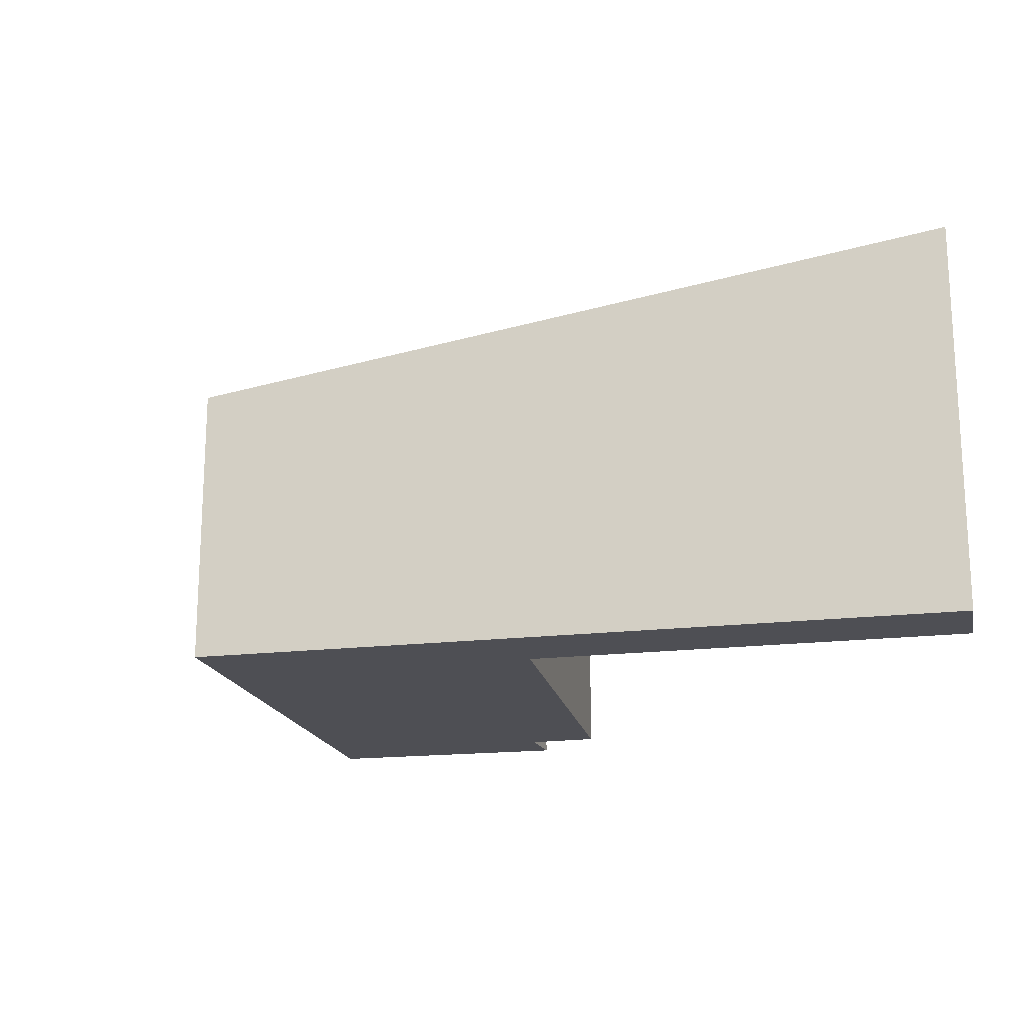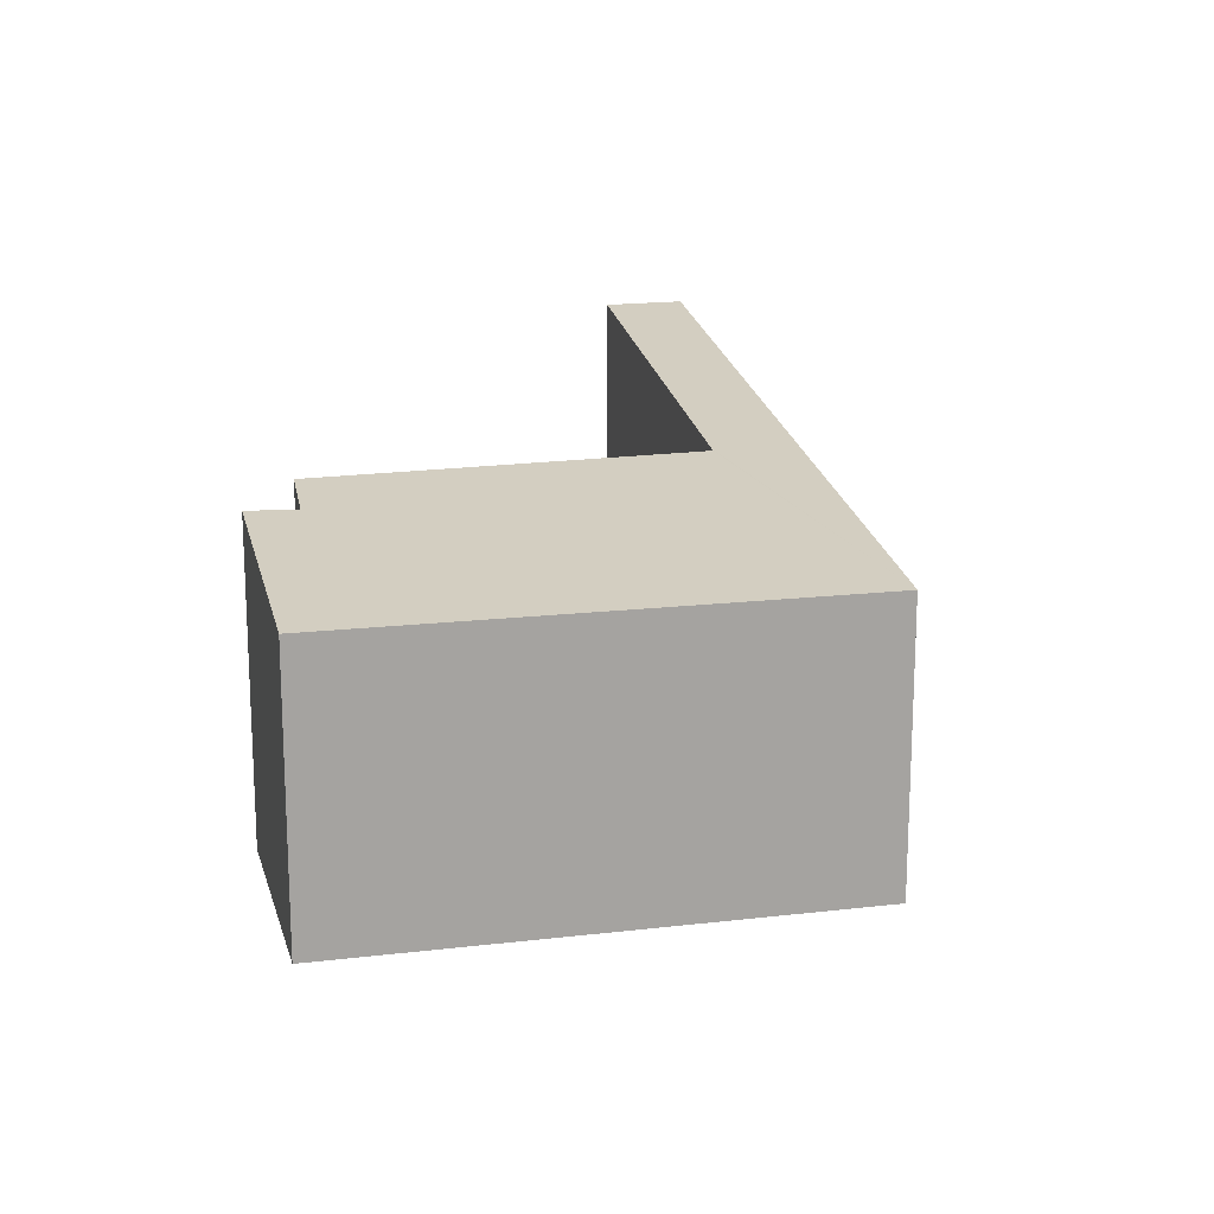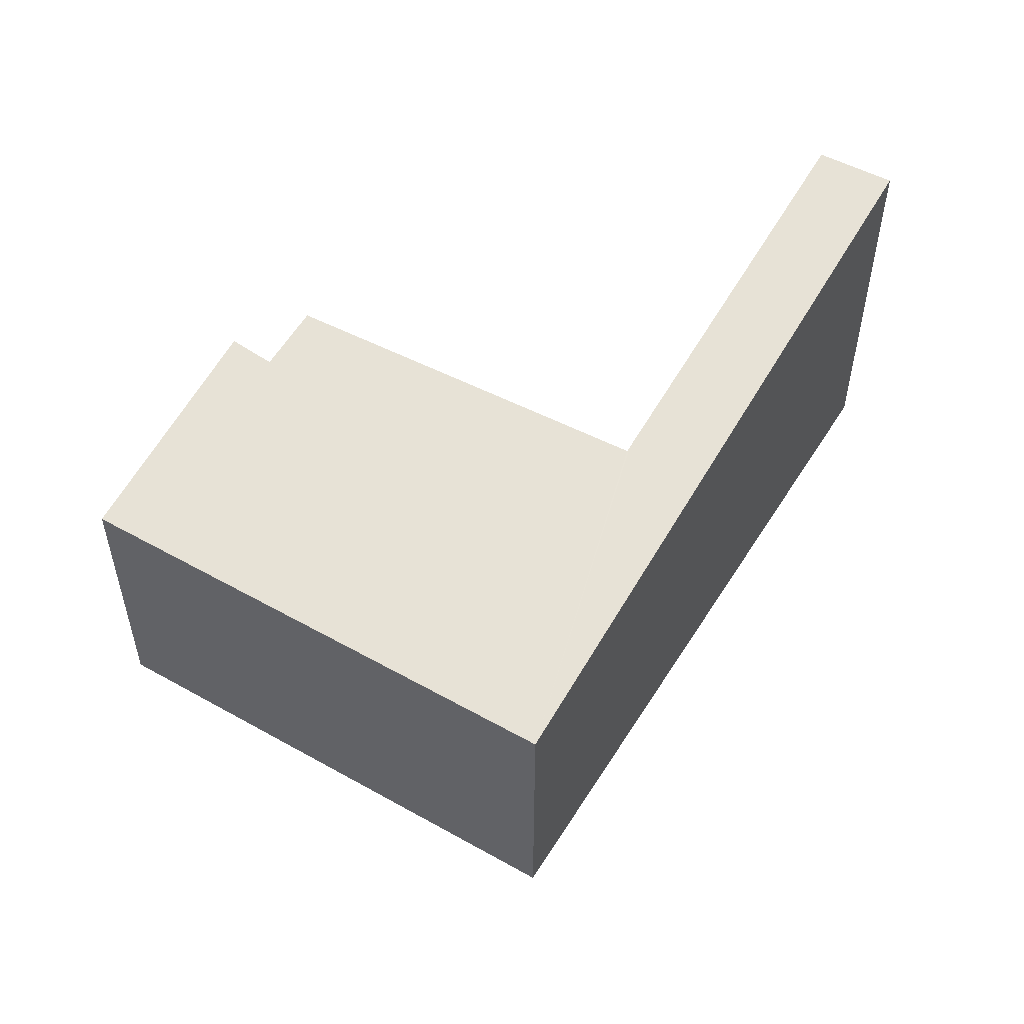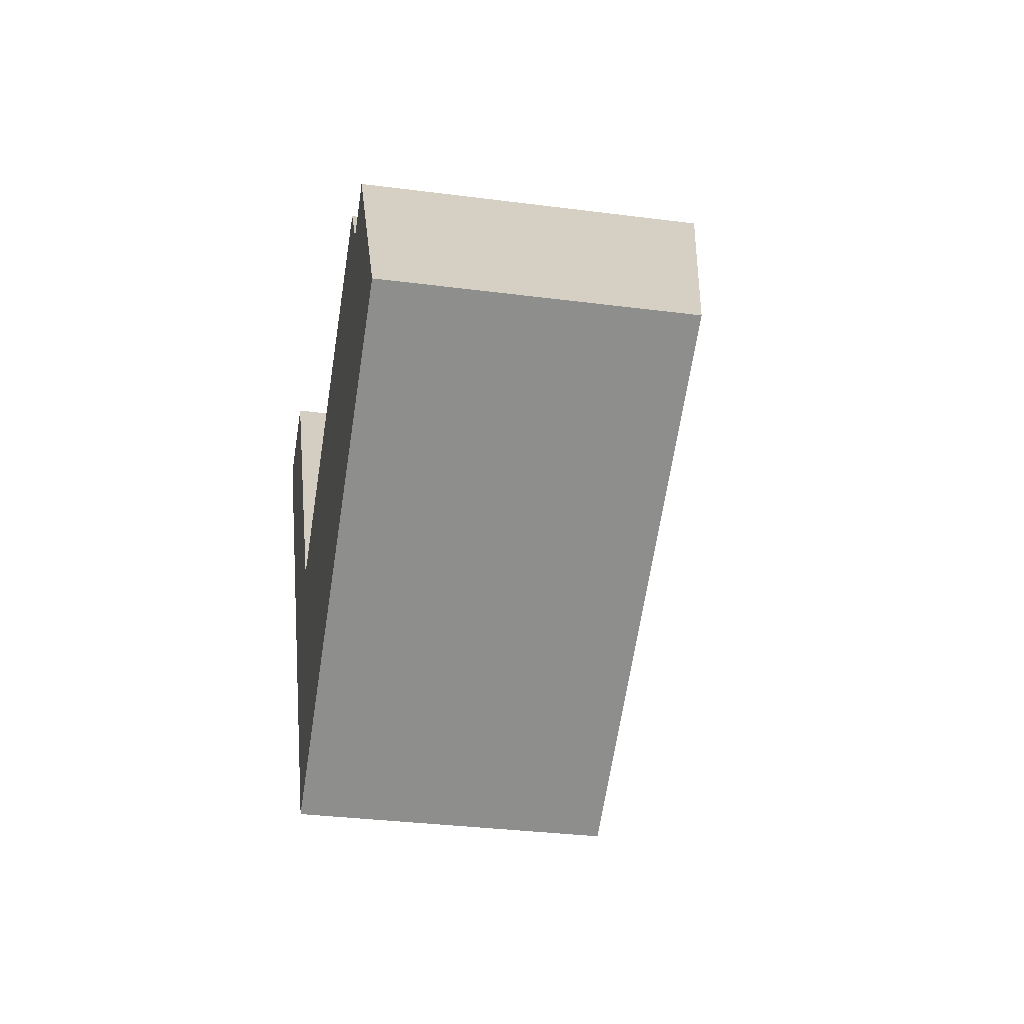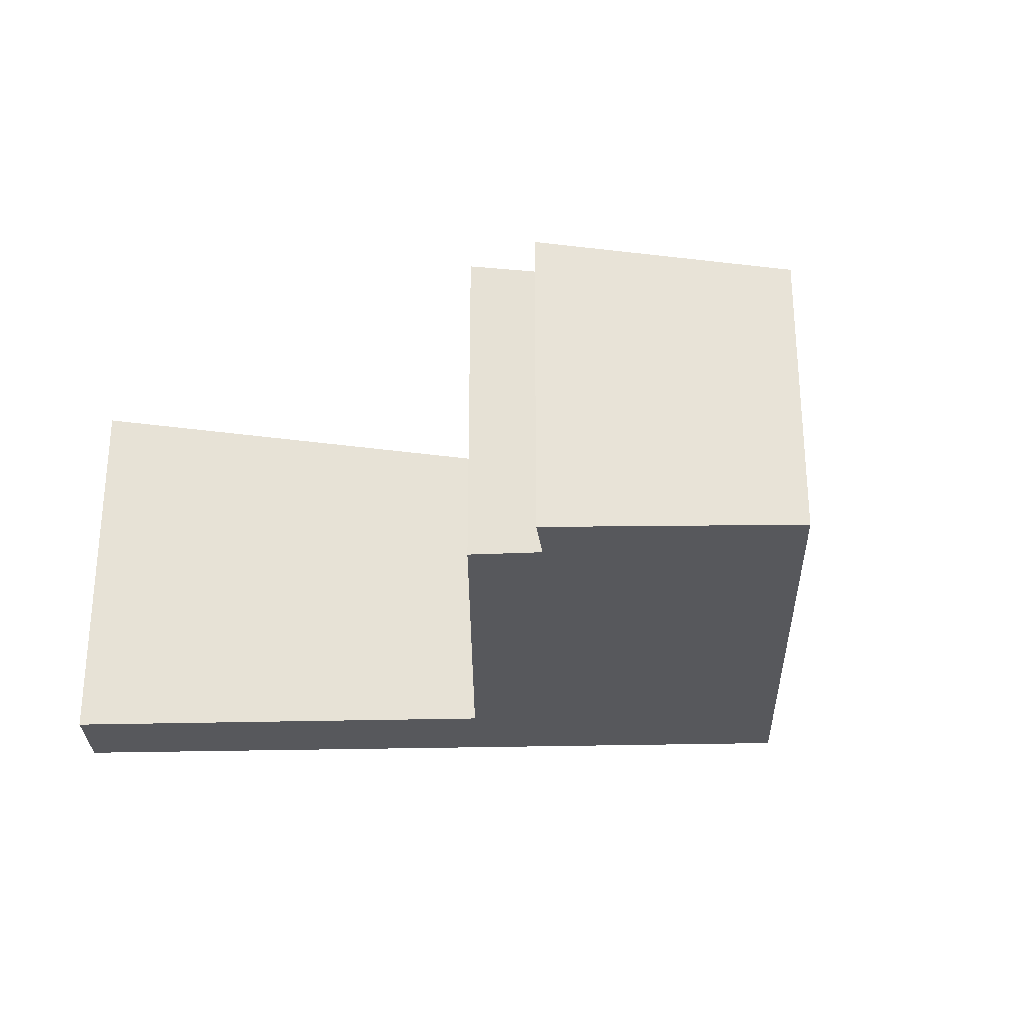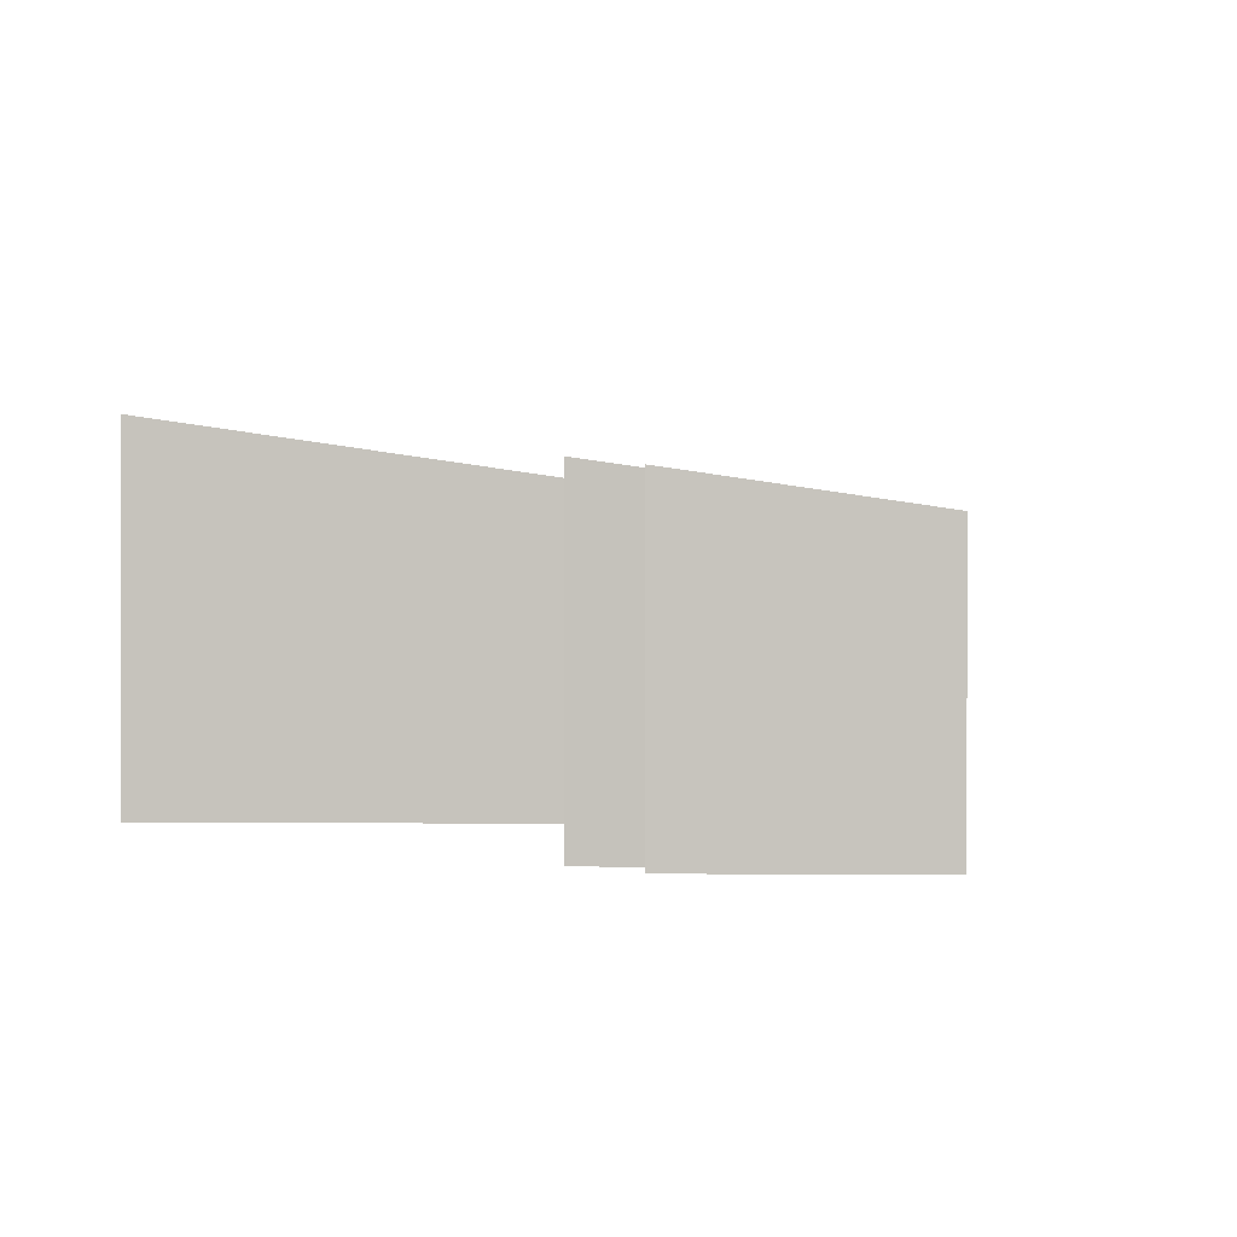
<metadata>
{"format":"obj","ext":"obj","renderer":"f3d","projection":"perspective","resolution":1024,"background":"white","views":[{"elev":-18.3,"azim":-109.8,"up":"+Y"},{"elev":16.8,"azim":133.8,"up":"+Y"},{"elev":53.1,"azim":178.2,"up":"+Y"},{"elev":-32.0,"azim":79.6,"up":"+Z"},{"elev":-28.4,"azim":59.2,"up":"+Y"},{"elev":0.2,"azim":59.5,"up":"+Y"}]}
</metadata>
<code>
v  0 4.595 2.814e-16
v  0.83 4.593 0.515
v  2.77 3.851 -4.266
v  3.599 3.851 -3.73
v  4.892 3.281 -7.533
v  3.635 3.842 -3.785
v  7.59 3.819 -1.416
v  8.058 3.699 -2.089
v  8.523 3.707 -1.727
v  10.06 3.281 -4.196
v  0 0 0
v  0.83 -3.153e-17 0.515
v  3.635 2.318e-16 -3.785
v  7.59 8.67e-17 -1.416
v  8.523 1.057e-16 -1.727
v  8.058 1.279e-16 -2.089
v  3.599 2.284e-16 -3.73
v  10.06 2.569e-16 -4.196
v  4.892 4.613e-16 -7.533
v  2.77 2.612e-16 -4.266
g defaultobject
f 1 2 3
f 4 3 2
f 5 3 4
f 6 5 4
f 7 5 6
f 8 5 7
f 9 5 8
f 10 5 9
f 11 2 1
f 2 11 12
f 13 7 6
f 7 13 14
f 8 15 9
f 15 8 16
f 12 4 2
f 4 12 17
f 4 17 6
f 6 17 13
f 14 8 7
f 8 14 16
f 15 10 9
f 10 15 18
f 18 5 10
f 5 18 19
f 3 11 1
f 11 3 20
f 20 3 5
f 20 5 19
f 15 19 18
f 19 15 16
f 19 16 14
f 19 14 13
f 19 13 17
f 19 17 12
f 19 12 20
f 20 12 11

</code>
